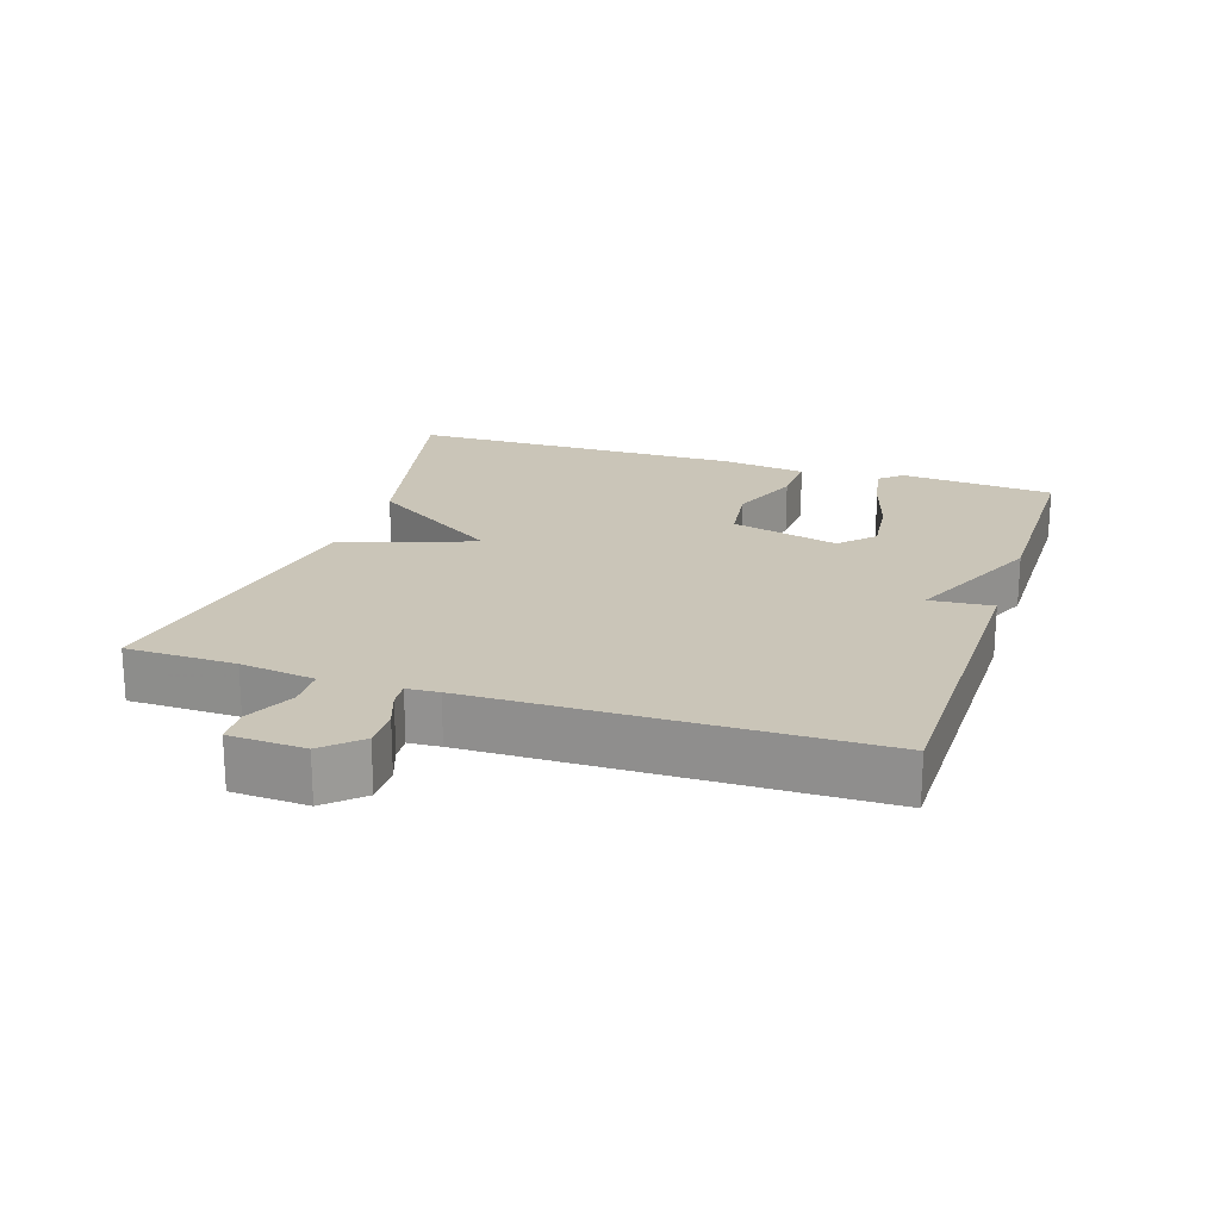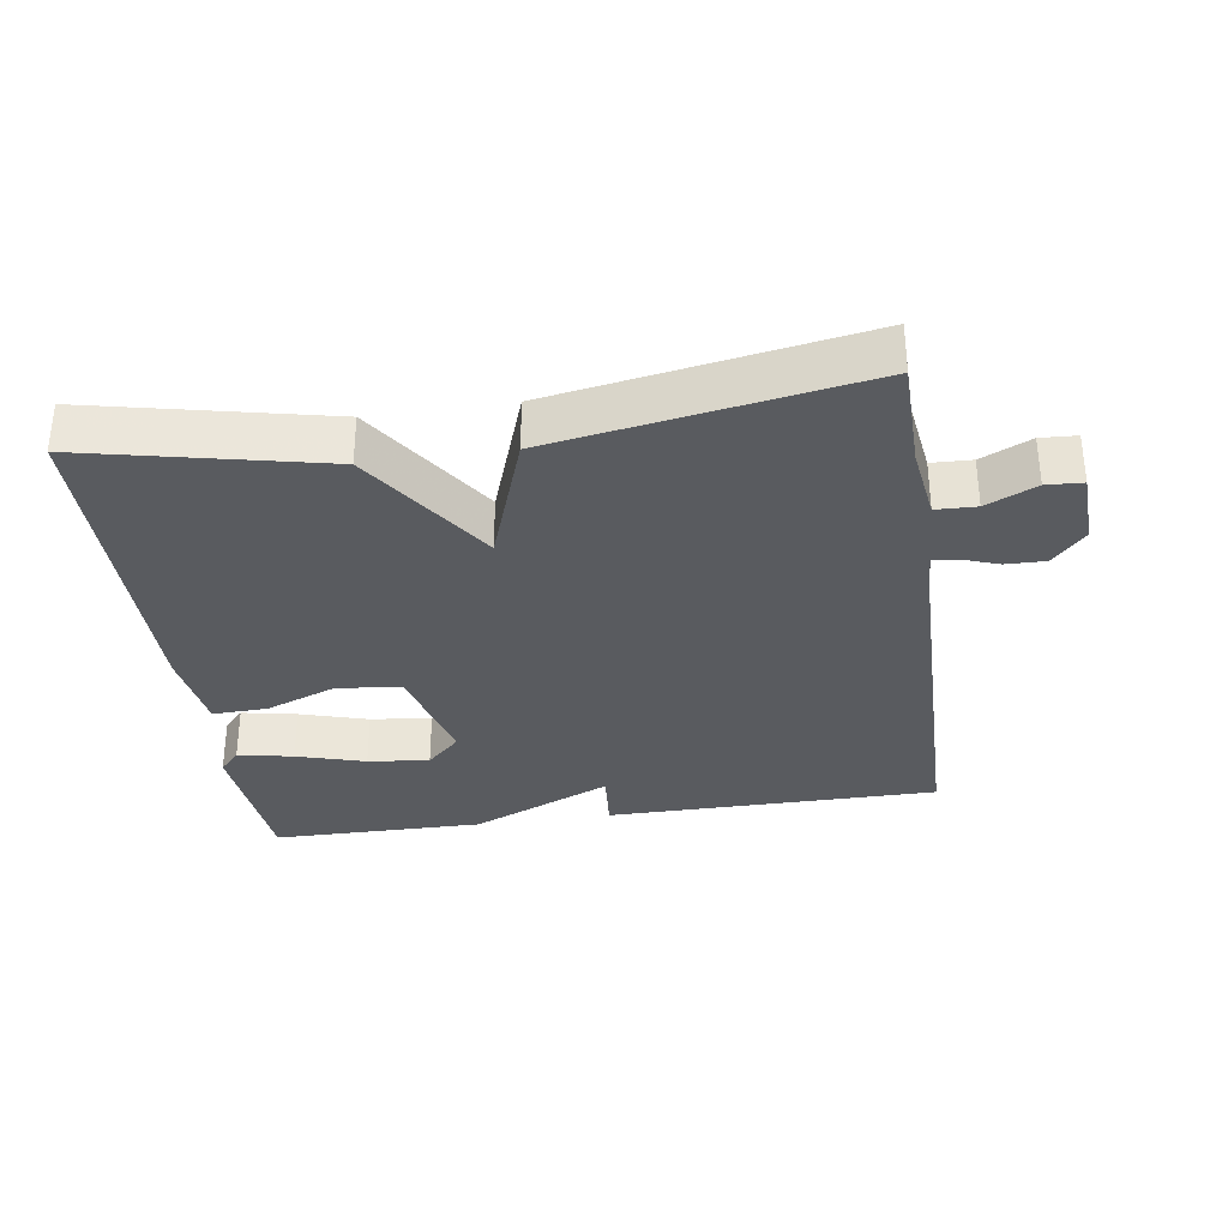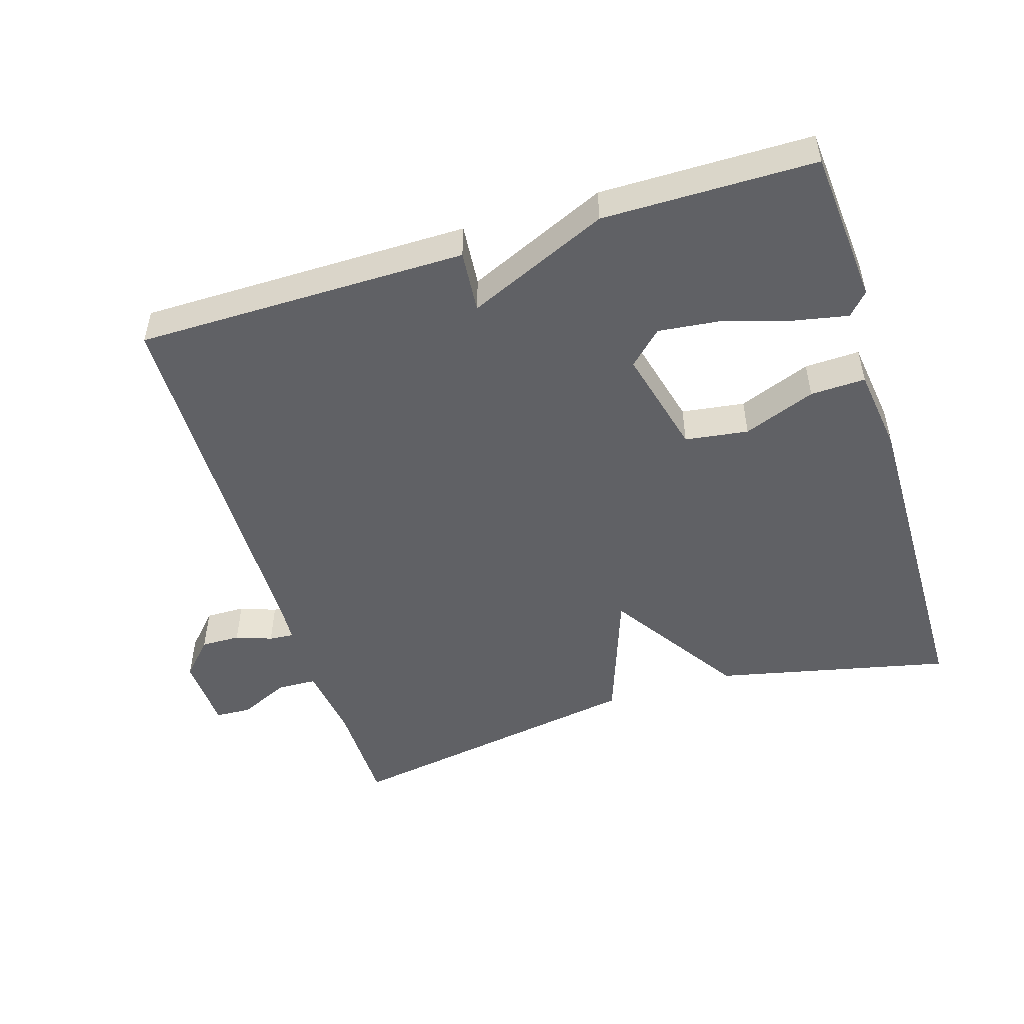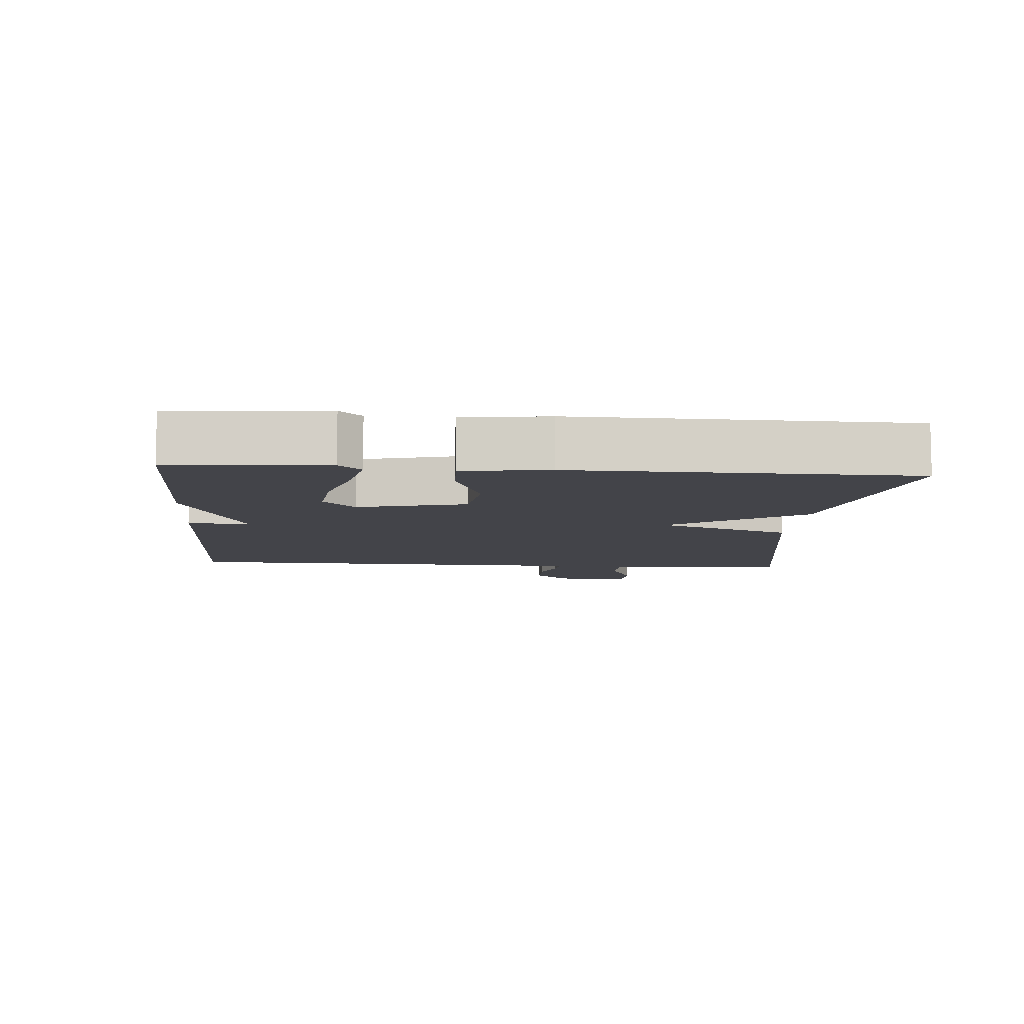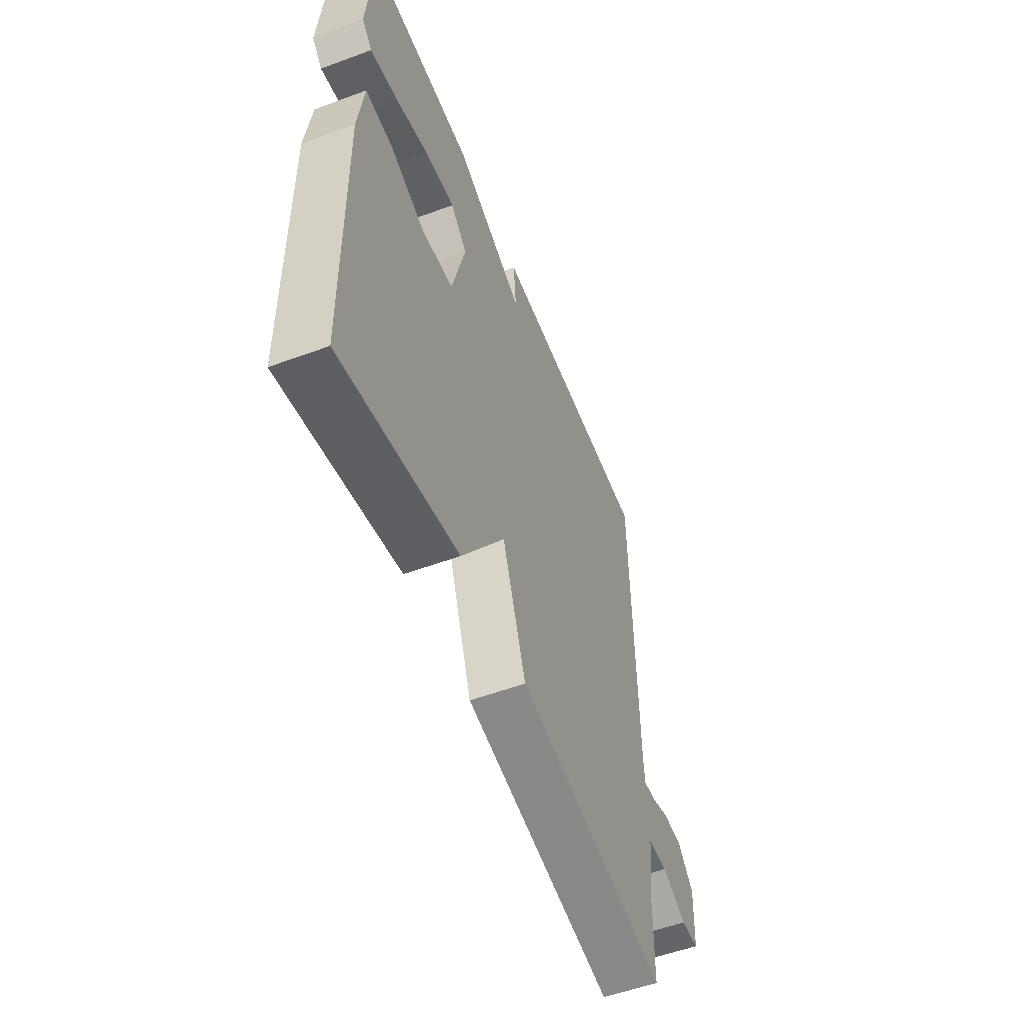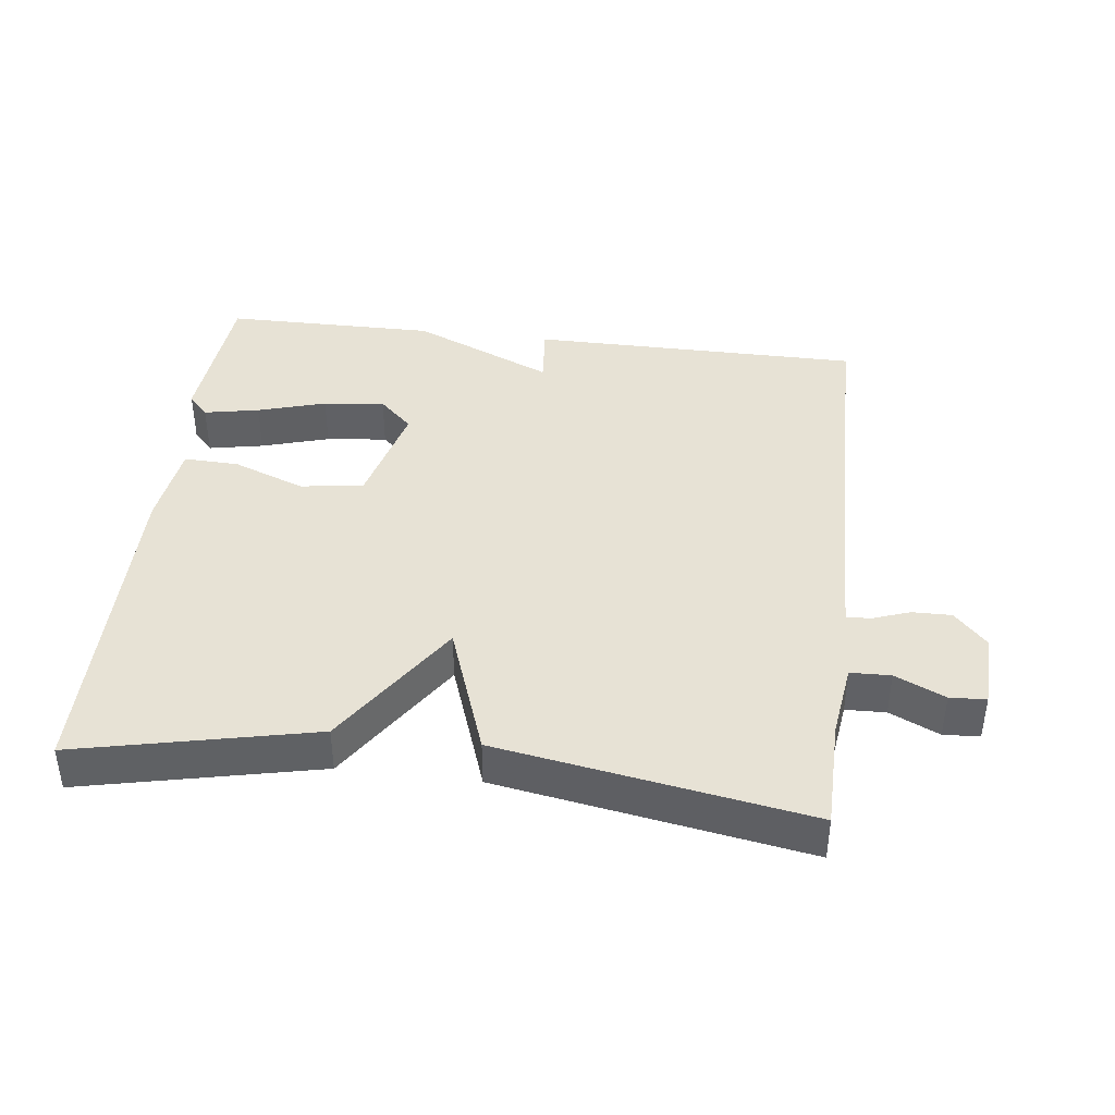
<metadata>
{"format":"obj","ext":"obj","renderer":"f3d","projection":"perspective","resolution":1024,"background":"white","views":[{"elev":20.4,"azim":-71.8,"up":"+Y"},{"elev":-32.5,"azim":-171.5,"up":"+Y"},{"elev":-49.8,"azim":17.2,"up":"+Y"},{"elev":-8.5,"azim":85.4,"up":"+Y"},{"elev":-54.4,"azim":111.4,"up":"+Z"},{"elev":40.5,"azim":-173.0,"up":"+Y"}]}
</metadata>
<code>
v 0.5 0.07 -0.5
v 0.153 0.07 -0.423
v 0.023 0.07 -0.226
v -0.047 0.07 -0.423
v -0.5 0.07 -0.5
v -0.502 0.07 -0.339
v -0.517 0.07 -0.229
v -0.576 0.07 -0.227
v -0.649 0.07 -0.261
v -0.702 0.07 -0.258
v -0.707 0.07 -0.147
v -0.659 0.07 -0.095
v -0.601 0.07 -0.096
v -0.548 0.07 -0.115
v -0.512 0.07 -0.118
v -0.509 0.07 -0.071
v -0.5 0.07 0.5
v -0.012 0.07 0.502
v -0.02 0.07 0.41
v 0.188 0.07 0.502
v 0.5 0.07 0.5
v 0.519 0.07 0.272
v 0.489 0.07 0.239
v 0.408 0.07 0.255
v 0.308 0.07 0.285
v 0.218 0.07 0.295
v 0.169 0.07 0.248
v 0.209 0.07 0.089
v 0.302 0.07 0.076
v 0.408 0.07 0.117
v 0.489 0.07 0.12
v 0.506 0.07 -0.006
v 0.5 0 -0.5
v 0.153 0 -0.423
v 0.023 0 -0.226
v -0.047 0 -0.423
v -0.5 0 -0.5
v -0.502 0 -0.339
v -0.517 0 -0.229
v -0.576 0 -0.227
v -0.649 0 -0.261
v -0.702 0 -0.258
v -0.707 0 -0.147
v -0.659 0 -0.095
v -0.601 0 -0.096
v -0.548 0 -0.115
v -0.512 0 -0.118
v -0.509 0 -0.071
v -0.5 0 0.5
v -0.012 0 0.502
v -0.02 0 0.41
v 0.188 0 0.502
v 0.5 0 0.5
v 0.519 0 0.272
v 0.489 0 0.239
v 0.408 0 0.255
v 0.308 0 0.285
v 0.218 0 0.295
v 0.169 0 0.248
v 0.209 0 0.089
v 0.302 0 0.076
v 0.408 0 0.117
v 0.489 0 0.12
v 0.506 0 -0.006
f 1 2 3
f 32 1 3
f 31 32 3
f 30 31 3
f 29 30 3
f 28 29 3
f 27 28 3
f 23 24 25
f 22 23 25
f 21 22 25
f 20 21 25
f 19 20 25
f 19 25 26
f 16 17 18 19
f 19 26 27
f 16 19 27
f 15 16 27
f 12 13 14
f 11 12 14
f 10 11 14
f 9 10 14
f 8 9 14
f 7 8 14 15
f 27 3 4
f 15 27 4
f 7 15 4
f 6 7 4
f 4 5 6
f 35 34 33
f 35 33 64
f 35 64 63
f 35 63 62
f 35 62 61
f 35 61 60
f 35 60 59
f 57 56 55
f 57 55 54
f 57 54 53
f 57 53 52
f 57 52 51
f 58 57 51
f 51 50 49 48
f 59 58 51
f 59 51 48
f 59 48 47
f 46 45 44
f 46 44 43
f 46 43 42
f 46 42 41
f 46 41 40
f 47 46 40 39
f 36 35 59
f 36 59 47
f 36 47 39
f 36 39 38
f 38 37 36
f 1 33 34 2
f 2 34 35 3
f 3 35 36 4
f 4 36 37 5
f 5 37 38 6
f 6 38 39 7
f 7 39 40 8
f 8 40 41 9
f 9 41 42 10
f 10 42 43 11
f 11 43 44 12
f 12 44 45 13
f 13 45 46 14
f 14 46 47 15
f 15 47 48 16
f 16 48 49 17
f 17 49 50 18
f 18 50 51 19
f 19 51 52 20
f 20 52 53 21
f 21 53 54 22
f 22 54 55 23
f 23 55 56 24
f 24 56 57 25
f 25 57 58 26
f 26 58 59 27
f 27 59 60 28
f 28 60 61 29
f 29 61 62 30
f 30 62 63 31
f 31 63 64 32
f 32 64 33 1

</code>
